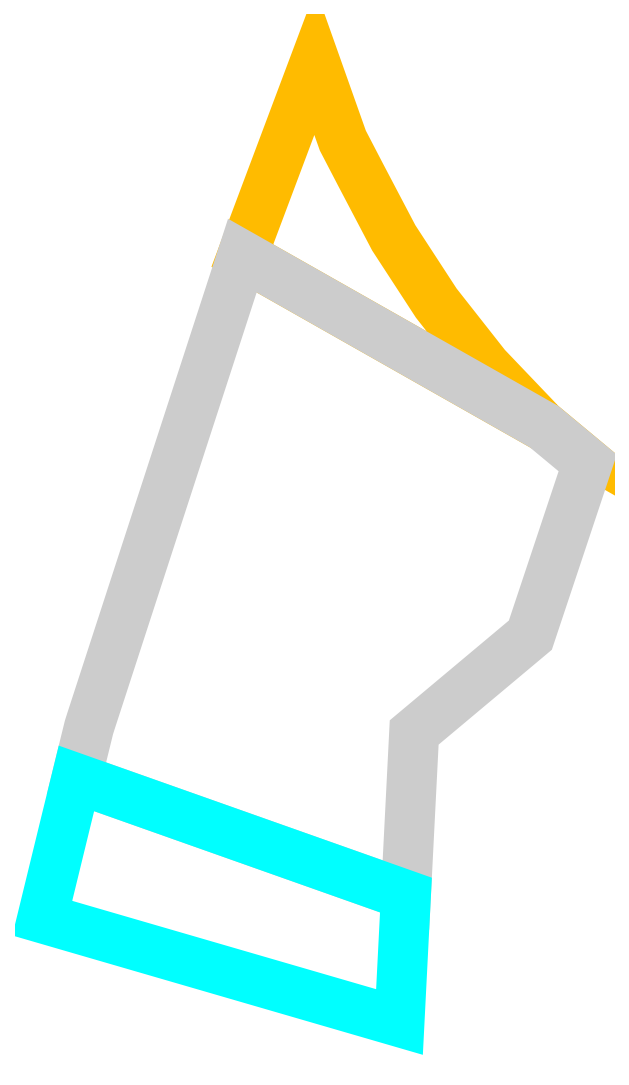
<metadata>
{"format":"dxf","ext":"dxf","renderer":"ezdxf+matplotlib","layout":"modelspace","background":"white","min_lineweight":24,"dpi":150}
</metadata>
<code>
0
SECTION
2
ENTITIES
0
POLYLINE
8
2820-21121
66
     1
10
0
20
0
30
2820
70
     1
0
VERTEX
8
2820-21121
10
8.082e+05
20
9.157e+06
30
2820
0
VERTEX
8
2820-21121
10
8.082e+05
20
9.157e+06
30
2820
0
VERTEX
8
2820-21121
10
8.082e+05
20
9.157e+06
30
2820
0
VERTEX
8
2820-21121
10
8.082e+05
20
9.157e+06
30
2820
0
VERTEX
8
2820-21121
10
8.082e+05
20
9.157e+06
30
2820
0
VERTEX
8
2820-21121
10
8.082e+05
20
9.157e+06
30
2820
0
VERTEX
8
2820-21121
10
8.082e+05
20
9.157e+06
30
2820
0
VERTEX
8
2820-21121
10
8.082e+05
20
9.157e+06
30
2820
0
VERTEX
8
2820-21121
10
8.082e+05
20
9.157e+06
30
2820
0
VERTEX
8
2820-21121
10
8.082e+05
20
9.157e+06
30
2820
0
VERTEX
8
2820-21121
10
8.083e+05
20
9.157e+06
30
2820
0
VERTEX
8
2820-21121
10
8.083e+05
20
9.157e+06
30
2820
0
VERTEX
8
2820-21121
10
8.083e+05
20
9.157e+06
30
2820
0
VERTEX
8
2820-21121
10
8.083e+05
20
9.157e+06
30
2820
0
VERTEX
8
2820-21121
10
8.083e+05
20
9.157e+06
30
2820
0
VERTEX
8
2820-21121
10
8.083e+05
20
9.157e+06
30
2820
0
VERTEX
8
2820-21121
10
8.083e+05
20
9.157e+06
30
2820
0
VERTEX
8
2820-21121
10
8.083e+05
20
9.157e+06
30
2820
0
VERTEX
8
2820-21121
10
8.083e+05
20
9.157e+06
30
2820
0
VERTEX
8
2820-21121
10
8.083e+05
20
9.157e+06
30
2820
0
VERTEX
8
2820-21121
10
8.083e+05
20
9.157e+06
30
2820
0
VERTEX
8
2820-21121
10
8.083e+05
20
9.157e+06
30
2820
0
VERTEX
8
2820-21121
10
8.083e+05
20
9.157e+06
30
2820
0
VERTEX
8
2820-21121
10
8.083e+05
20
9.157e+06
30
2820
0
VERTEX
8
2820-21121
10
8.083e+05
20
9.157e+06
30
2820
0
VERTEX
8
2820-21121
10
8.083e+05
20
9.157e+06
30
2820
0
VERTEX
8
2820-21121
10
8.083e+05
20
9.157e+06
30
2820
0
VERTEX
8
2820-21121
10
8.083e+05
20
9.157e+06
30
2820
0
VERTEX
8
2820-21121
10
8.083e+05
20
9.157e+06
30
2820
0
VERTEX
8
2820-21121
10
8.083e+05
20
9.157e+06
30
2820
0
VERTEX
8
2820-21121
10
8.083e+05
20
9.157e+06
30
2820
0
VERTEX
8
2820-21121
10
8.083e+05
20
9.157e+06
30
2820
0
VERTEX
8
2820-21121
10
8.083e+05
20
9.157e+06
30
2820
0
VERTEX
8
2820-21121
10
8.083e+05
20
9.157e+06
30
2820
0
VERTEX
8
2820-21121
10
8.083e+05
20
9.157e+06
30
2820
0
VERTEX
8
2820-21121
10
8.083e+05
20
9.157e+06
30
2820
0
VERTEX
8
2820-21121
10
8.083e+05
20
9.157e+06
30
2820
0
VERTEX
8
2820-21121
10
8.083e+05
20
9.157e+06
30
2820
0
VERTEX
8
2820-21121
10
8.083e+05
20
9.157e+06
30
2820
0
VERTEX
8
2820-21121
10
8.083e+05
20
9.157e+06
30
2820
0
VERTEX
8
2820-21121
10
8.083e+05
20
9.157e+06
30
2820
0
VERTEX
8
2820-21121
10
8.083e+05
20
9.157e+06
30
2820
0
VERTEX
8
2820-21121
10
8.083e+05
20
9.157e+06
30
2820
0
VERTEX
8
2820-21121
10
8.083e+05
20
9.157e+06
30
2820
0
VERTEX
8
2820-21121
10
8.083e+05
20
9.157e+06
30
2820
0
VERTEX
8
2820-21121
10
8.083e+05
20
9.157e+06
30
2820
0
VERTEX
8
2820-21121
10
8.083e+05
20
9.157e+06
30
2820
0
VERTEX
8
2820-21121
10
8.083e+05
20
9.157e+06
30
2820
0
VERTEX
8
2820-21121
10
8.083e+05
20
9.157e+06
30
2820
0
VERTEX
8
2820-21121
10
8.083e+05
20
9.157e+06
30
2820
0
VERTEX
8
2820-21121
10
8.083e+05
20
9.157e+06
30
2820
0
VERTEX
8
2820-21121
10
8.083e+05
20
9.157e+06
30
2820
0
VERTEX
8
2820-21121
10
8.083e+05
20
9.157e+06
30
2820
0
VERTEX
8
2820-21121
10
8.083e+05
20
9.157e+06
30
2820
0
VERTEX
8
2820-21121
10
8.083e+05
20
9.157e+06
30
2820
0
VERTEX
8
2820-21121
10
8.083e+05
20
9.157e+06
30
2820
0
VERTEX
8
2820-21121
10
8.083e+05
20
9.157e+06
30
2820
0
VERTEX
8
2820-21121
10
8.083e+05
20
9.157e+06
30
2820
0
VERTEX
8
2820-21121
10
8.083e+05
20
9.157e+06
30
2820
0
VERTEX
8
2820-21121
10
8.083e+05
20
9.157e+06
30
2820
0
VERTEX
8
2820-21121
10
8.083e+05
20
9.157e+06
30
2820
0
VERTEX
8
2820-21121
10
8.083e+05
20
9.157e+06
30
2820
0
VERTEX
8
2820-21121
10
8.083e+05
20
9.157e+06
30
2820
0
VERTEX
8
2820-21121
10
8.083e+05
20
9.157e+06
30
2820
0
VERTEX
8
2820-21121
10
8.083e+05
20
9.157e+06
30
2820
0
VERTEX
8
2820-21121
10
8.083e+05
20
9.157e+06
30
2820
0
VERTEX
8
2820-21121
10
8.083e+05
20
9.157e+06
30
2820
0
VERTEX
8
2820-21121
10
8.083e+05
20
9.157e+06
30
2820
0
VERTEX
8
2820-21121
10
8.083e+05
20
9.157e+06
30
2820
0
VERTEX
8
2820-21121
10
8.083e+05
20
9.157e+06
30
2820
0
VERTEX
8
2820-21121
10
8.083e+05
20
9.157e+06
30
2820
0
VERTEX
8
2820-21121
10
8.083e+05
20
9.157e+06
30
2820
0
VERTEX
8
2820-21121
10
8.083e+05
20
9.157e+06
30
2820
0
VERTEX
8
2820-21121
10
8.083e+05
20
9.157e+06
30
2820
0
VERTEX
8
2820-21121
10
8.083e+05
20
9.157e+06
30
2820
0
VERTEX
8
2820-21121
10
8.083e+05
20
9.157e+06
30
2820
0
VERTEX
8
2820-21121
10
8.083e+05
20
9.157e+06
30
2820
0
VERTEX
8
2820-21121
10
8.083e+05
20
9.157e+06
30
2820
0
VERTEX
8
2820-21121
10
8.083e+05
20
9.157e+06
30
2820
0
VERTEX
8
2820-21121
10
8.083e+05
20
9.157e+06
30
2820
0
VERTEX
8
2820-21121
10
8.082e+05
20
9.157e+06
30
2820
0
VERTEX
8
2820-21121
10
8.082e+05
20
9.157e+06
30
2820
0
VERTEX
8
2820-21121
10
8.082e+05
20
9.157e+06
30
2820
0
VERTEX
8
2820-21121
10
8.082e+05
20
9.157e+06
30
2820
0
VERTEX
8
2820-21121
10
8.082e+05
20
9.157e+06
30
2820
0
VERTEX
8
2820-21121
10
8.082e+05
20
9.157e+06
30
2820
0
VERTEX
8
2820-21121
10
8.082e+05
20
9.157e+06
30
2820
0
VERTEX
8
2820-21121
10
8.082e+05
20
9.157e+06
30
2820
0
VERTEX
8
2820-21121
10
8.082e+05
20
9.157e+06
30
2820
0
VERTEX
8
2820-21121
10
8.082e+05
20
9.157e+06
30
2820
0
VERTEX
8
2820-21121
10
8.082e+05
20
9.157e+06
30
2820
0
VERTEX
8
2820-21121
10
8.082e+05
20
9.157e+06
30
2820
0
VERTEX
8
2820-21121
10
8.082e+05
20
9.157e+06
30
2820
0
VERTEX
8
2820-21121
10
8.082e+05
20
9.157e+06
30
2820
0
VERTEX
8
2820-21121
10
8.082e+05
20
9.157e+06
30
2820
0
VERTEX
8
2820-21121
10
8.082e+05
20
9.157e+06
30
2820
0
VERTEX
8
2820-21121
10
8.082e+05
20
9.157e+06
30
2820
0
VERTEX
8
2820-21121
10
8.082e+05
20
9.157e+06
30
2820
0
VERTEX
8
2820-21121
10
8.082e+05
20
9.157e+06
30
2820
0
VERTEX
8
2820-21121
10
8.082e+05
20
9.157e+06
30
2820
0
VERTEX
8
2820-21121
10
8.082e+05
20
9.157e+06
30
2820
0
VERTEX
8
2820-21121
10
8.082e+05
20
9.157e+06
30
2820
0
VERTEX
8
2820-21121
10
8.082e+05
20
9.157e+06
30
2820
0
VERTEX
8
2820-21121
10
8.082e+05
20
9.157e+06
30
2820
0
VERTEX
8
2820-21121
10
8.082e+05
20
9.157e+06
30
2820
0
VERTEX
8
2820-21121
10
8.082e+05
20
9.157e+06
30
2820
0
VERTEX
8
2820-21121
10
8.082e+05
20
9.157e+06
30
2820
0
VERTEX
8
2820-21121
10
8.082e+05
20
9.157e+06
30
2820
0
VERTEX
8
2820-21121
10
8.082e+05
20
9.157e+06
30
2820
0
SEQEND
8
2820-21121
0
POLYLINE
8
2820-21121
66
     1
10
0
20
0
30
2820
70
     1
0
VERTEX
8
2820-21121
10
8.082e+05
20
9.157e+06
30
2820
0
VERTEX
8
2820-21121
10
8.082e+05
20
9.157e+06
30
2820
0
VERTEX
8
2820-21121
10
8.082e+05
20
9.157e+06
30
2820
0
VERTEX
8
2820-21121
10
8.082e+05
20
9.157e+06
30
2820
0
VERTEX
8
2820-21121
10
8.082e+05
20
9.157e+06
30
2820
0
VERTEX
8
2820-21121
10
8.082e+05
20
9.157e+06
30
2820
0
VERTEX
8
2820-21121
10
8.082e+05
20
9.157e+06
30
2820
0
VERTEX
8
2820-21121
10
8.082e+05
20
9.157e+06
30
2820
0
VERTEX
8
2820-21121
10
8.082e+05
20
9.157e+06
30
2820
0
VERTEX
8
2820-21121
10
8.082e+05
20
9.157e+06
30
2820
0
VERTEX
8
2820-21121
10
8.082e+05
20
9.157e+06
30
2820
0
VERTEX
8
2820-21121
10
8.082e+05
20
9.157e+06
30
2820
0
VERTEX
8
2820-21121
10
8.082e+05
20
9.157e+06
30
2820
0
VERTEX
8
2820-21121
10
8.082e+05
20
9.157e+06
30
2820
0
VERTEX
8
2820-21121
10
8.082e+05
20
9.157e+06
30
2820
0
VERTEX
8
2820-21121
10
8.082e+05
20
9.157e+06
30
2820
0
VERTEX
8
2820-21121
10
8.082e+05
20
9.157e+06
30
2820
0
VERTEX
8
2820-21121
10
8.082e+05
20
9.157e+06
30
2820
0
VERTEX
8
2820-21121
10
8.082e+05
20
9.157e+06
30
2820
0
VERTEX
8
2820-21121
10
8.083e+05
20
9.157e+06
30
2820
0
VERTEX
8
2820-21121
10
8.083e+05
20
9.157e+06
30
2820
0
VERTEX
8
2820-21121
10
8.083e+05
20
9.157e+06
30
2820
0
VERTEX
8
2820-21121
10
8.083e+05
20
9.157e+06
30
2820
0
VERTEX
8
2820-21121
10
8.083e+05
20
9.157e+06
30
2820
0
VERTEX
8
2820-21121
10
8.083e+05
20
9.157e+06
30
2820
0
VERTEX
8
2820-21121
10
8.083e+05
20
9.157e+06
30
2820
0
VERTEX
8
2820-21121
10
8.083e+05
20
9.157e+06
30
2820
0
VERTEX
8
2820-21121
10
8.083e+05
20
9.157e+06
30
2820
0
VERTEX
8
2820-21121
10
8.083e+05
20
9.157e+06
30
2820
0
VERTEX
8
2820-21121
10
8.083e+05
20
9.157e+06
30
2820
0
VERTEX
8
2820-21121
10
8.083e+05
20
9.157e+06
30
2820
0
VERTEX
8
2820-21121
10
8.083e+05
20
9.157e+06
30
2820
0
VERTEX
8
2820-21121
10
8.083e+05
20
9.157e+06
30
2820
0
VERTEX
8
2820-21121
10
8.083e+05
20
9.157e+06
30
2820
0
VERTEX
8
2820-21121
10
8.083e+05
20
9.157e+06
30
2820
0
VERTEX
8
2820-21121
10
8.083e+05
20
9.157e+06
30
2820
0
VERTEX
8
2820-21121
10
8.083e+05
20
9.157e+06
30
2820
0
VERTEX
8
2820-21121
10
8.083e+05
20
9.157e+06
30
2820
0
VERTEX
8
2820-21121
10
8.083e+05
20
9.157e+06
30
2820
0
VERTEX
8
2820-21121
10
8.083e+05
20
9.157e+06
30
2820
0
VERTEX
8
2820-21121
10
8.083e+05
20
9.157e+06
30
2820
0
VERTEX
8
2820-21121
10
8.083e+05
20
9.157e+06
30
2820
0
VERTEX
8
2820-21121
10
8.083e+05
20
9.157e+06
30
2820
0
VERTEX
8
2820-21121
10
8.083e+05
20
9.157e+06
30
2820
0
VERTEX
8
2820-21121
10
8.083e+05
20
9.157e+06
30
2820
0
VERTEX
8
2820-21121
10
8.083e+05
20
9.157e+06
30
2820
0
VERTEX
8
2820-21121
10
8.083e+05
20
9.157e+06
30
2820
0
VERTEX
8
2820-21121
10
8.083e+05
20
9.157e+06
30
2820
0
VERTEX
8
2820-21121
10
8.083e+05
20
9.157e+06
30
2820
0
VERTEX
8
2820-21121
10
8.083e+05
20
9.157e+06
30
2820
0
VERTEX
8
2820-21121
10
8.083e+05
20
9.157e+06
30
2820
0
VERTEX
8
2820-21121
10
8.083e+05
20
9.157e+06
30
2820
0
VERTEX
8
2820-21121
10
8.083e+05
20
9.157e+06
30
2820
0
VERTEX
8
2820-21121
10
8.083e+05
20
9.157e+06
30
2820
0
VERTEX
8
2820-21121
10
8.083e+05
20
9.157e+06
30
2820
0
VERTEX
8
2820-21121
10
8.083e+05
20
9.157e+06
30
2820
0
VERTEX
8
2820-21121
10
8.083e+05
20
9.157e+06
30
2820
0
VERTEX
8
2820-21121
10
8.083e+05
20
9.157e+06
30
2820
0
VERTEX
8
2820-21121
10
8.083e+05
20
9.157e+06
30
2820
0
VERTEX
8
2820-21121
10
8.083e+05
20
9.157e+06
30
2820
0
VERTEX
8
2820-21121
10
8.083e+05
20
9.157e+06
30
2820
0
VERTEX
8
2820-21121
10
8.083e+05
20
9.157e+06
30
2820
0
VERTEX
8
2820-21121
10
8.083e+05
20
9.157e+06
30
2820
0
VERTEX
8
2820-21121
10
8.083e+05
20
9.157e+06
30
2820
0
VERTEX
8
2820-21121
10
8.083e+05
20
9.157e+06
30
2820
0
VERTEX
8
2820-21121
10
8.083e+05
20
9.157e+06
30
2820
0
VERTEX
8
2820-21121
10
8.083e+05
20
9.157e+06
30
2820
0
VERTEX
8
2820-21121
10
8.083e+05
20
9.157e+06
30
2820
0
VERTEX
8
2820-21121
10
8.083e+05
20
9.157e+06
30
2820
0
VERTEX
8
2820-21121
10
8.083e+05
20
9.157e+06
30
2820
0
VERTEX
8
2820-21121
10
8.083e+05
20
9.157e+06
30
2820
0
VERTEX
8
2820-21121
10
8.083e+05
20
9.157e+06
30
2820
0
VERTEX
8
2820-21121
10
8.083e+05
20
9.157e+06
30
2820
0
VERTEX
8
2820-21121
10
8.083e+05
20
9.157e+06
30
2820
0
VERTEX
8
2820-21121
10
8.083e+05
20
9.157e+06
30
2820
0
VERTEX
8
2820-21121
10
8.083e+05
20
9.157e+06
30
2820
0
VERTEX
8
2820-21121
10
8.083e+05
20
9.157e+06
30
2820
0
VERTEX
8
2820-21121
10
8.083e+05
20
9.157e+06
30
2820
0
VERTEX
8
2820-21121
10
8.083e+05
20
9.157e+06
30
2820
0
VERTEX
8
2820-21121
10
8.083e+05
20
9.157e+06
30
2820
0
VERTEX
8
2820-21121
10
8.083e+05
20
9.157e+06
30
2820
0
VERTEX
8
2820-21121
10
8.083e+05
20
9.157e+06
30
2820
0
VERTEX
8
2820-21121
10
8.083e+05
20
9.157e+06
30
2820
0
VERTEX
8
2820-21121
10
8.083e+05
20
9.157e+06
30
2820
0
VERTEX
8
2820-21121
10
8.083e+05
20
9.157e+06
30
2820
0
VERTEX
8
2820-21121
10
8.083e+05
20
9.157e+06
30
2820
0
VERTEX
8
2820-21121
10
8.083e+05
20
9.157e+06
30
2820
0
VERTEX
8
2820-21121
10
8.082e+05
20
9.157e+06
30
2820
0
VERTEX
8
2820-21121
10
8.082e+05
20
9.157e+06
30
2820
0
VERTEX
8
2820-21121
10
8.082e+05
20
9.157e+06
30
2820
0
VERTEX
8
2820-21121
10
8.082e+05
20
9.157e+06
30
2820
0
VERTEX
8
2820-21121
10
8.082e+05
20
9.157e+06
30
2820
0
VERTEX
8
2820-21121
10
8.082e+05
20
9.157e+06
30
2820
0
VERTEX
8
2820-21121
10
8.082e+05
20
9.157e+06
30
2820
0
VERTEX
8
2820-21121
10
8.082e+05
20
9.157e+06
30
2820
0
VERTEX
8
2820-21121
10
8.082e+05
20
9.157e+06
30
2820
0
VERTEX
8
2820-21121
10
8.082e+05
20
9.157e+06
30
2820
0
VERTEX
8
2820-21121
10
8.082e+05
20
9.157e+06
30
2820
0
VERTEX
8
2820-21121
10
8.082e+05
20
9.157e+06
30
2820
0
VERTEX
8
2820-21121
10
8.082e+05
20
9.157e+06
30
2820
0
VERTEX
8
2820-21121
10
8.082e+05
20
9.157e+06
30
2820
0
VERTEX
8
2820-21121
10
8.082e+05
20
9.157e+06
30
2820
0
VERTEX
8
2820-21121
10
8.082e+05
20
9.157e+06
30
2820
0
VERTEX
8
2820-21121
10
8.082e+05
20
9.157e+06
30
2820
0
VERTEX
8
2820-21121
10
8.082e+05
20
9.157e+06
30
2820
0
VERTEX
8
2820-21121
10
8.082e+05
20
9.157e+06
30
2820
0
VERTEX
8
2820-21121
10
8.082e+05
20
9.157e+06
30
2820
0
VERTEX
8
2820-21121
10
8.082e+05
20
9.157e+06
30
2820
0
VERTEX
8
2820-21121
10
8.082e+05
20
9.157e+06
30
2820
0
VERTEX
8
2820-21121
10
8.082e+05
20
9.157e+06
30
2820
0
VERTEX
8
2820-21121
10
8.082e+05
20
9.157e+06
30
2820
0
VERTEX
8
2820-21121
10
8.082e+05
20
9.157e+06
30
2820
0
VERTEX
8
2820-21121
10
8.082e+05
20
9.157e+06
30
2820
0
VERTEX
8
2820-21121
10
8.082e+05
20
9.157e+06
30
2820
0
VERTEX
8
2820-21121
10
8.082e+05
20
9.157e+06
30
2820
0
VERTEX
8
2820-21121
10
8.082e+05
20
9.157e+06
30
2820
0
VERTEX
8
2820-21121
10
8.082e+05
20
9.157e+06
30
2820
0
VERTEX
8
2820-21121
10
8.082e+05
20
9.157e+06
30
2820
0
VERTEX
8
2820-21121
10
8.082e+05
20
9.157e+06
30
2820
0
VERTEX
8
2820-21121
10
8.082e+05
20
9.157e+06
30
2820
0
VERTEX
8
2820-21121
10
8.082e+05
20
9.157e+06
30
2820
0
VERTEX
8
2820-21121
10
8.082e+05
20
9.157e+06
30
2820
0
VERTEX
8
2820-21121
10
8.082e+05
20
9.157e+06
30
2820
0
VERTEX
8
2820-21121
10
8.082e+05
20
9.157e+06
30
2820
0
VERTEX
8
2820-21121
10
8.082e+05
20
9.157e+06
30
2820
0
VERTEX
8
2820-21121
10
8.082e+05
20
9.157e+06
30
2820
0
VERTEX
8
2820-21121
10
8.082e+05
20
9.157e+06
30
2820
0
VERTEX
8
2820-21121
10
8.082e+05
20
9.157e+06
30
2820
0
VERTEX
8
2820-21121
10
8.082e+05
20
9.157e+06
30
2820
0
VERTEX
8
2820-21121
10
8.082e+05
20
9.157e+06
30
2820
0
VERTEX
8
2820-21121
10
8.082e+05
20
9.157e+06
30
2820
0
VERTEX
8
2820-21121
10
8.082e+05
20
9.157e+06
30
2820
0
VERTEX
8
2820-21121
10
8.082e+05
20
9.157e+06
30
2820
0
VERTEX
8
2820-21121
10
8.082e+05
20
9.157e+06
30
2820
0
VERTEX
8
2820-21121
10
8.082e+05
20
9.157e+06
30
2820
0
VERTEX
8
2820-21121
10
8.082e+05
20
9.157e+06
30
2820
0
VERTEX
8
2820-21121
10
8.082e+05
20
9.157e+06
30
2820
0
VERTEX
8
2820-21121
10
8.082e+05
20
9.157e+06
30
2820
0
VERTEX
8
2820-21121
10
8.082e+05
20
9.157e+06
30
2820
0
VERTEX
8
2820-21121
10
8.082e+05
20
9.157e+06
30
2820
0
VERTEX
8
2820-21121
10
8.082e+05
20
9.157e+06
30
2820
0
VERTEX
8
2820-21121
10
8.082e+05
20
9.157e+06
30
2820
0
VERTEX
8
2820-21121
10
8.082e+05
20
9.157e+06
30
2820
0
VERTEX
8
2820-21121
10
8.082e+05
20
9.157e+06
30
2820
0
VERTEX
8
2820-21121
10
8.082e+05
20
9.157e+06
30
2820
0
VERTEX
8
2820-21121
10
8.082e+05
20
9.157e+06
30
2820
0
VERTEX
8
2820-21121
10
8.082e+05
20
9.157e+06
30
2820
0
VERTEX
8
2820-21121
10
8.082e+05
20
9.157e+06
30
2820
0
VERTEX
8
2820-21121
10
8.082e+05
20
9.157e+06
30
2820
0
VERTEX
8
2820-21121
10
8.082e+05
20
9.157e+06
30
2820
0
VERTEX
8
2820-21121
10
8.082e+05
20
9.157e+06
30
2820
0
VERTEX
8
2820-21121
10
8.082e+05
20
9.157e+06
30
2820
0
VERTEX
8
2820-21121
10
8.082e+05
20
9.157e+06
30
2820
0
VERTEX
8
2820-21121
10
8.082e+05
20
9.157e+06
30
2820
0
VERTEX
8
2820-21121
10
8.082e+05
20
9.157e+06
30
2820
0
VERTEX
8
2820-21121
10
8.082e+05
20
9.157e+06
30
2820
0
VERTEX
8
2820-21121
10
8.082e+05
20
9.157e+06
30
2820
0
VERTEX
8
2820-21121
10
8.082e+05
20
9.157e+06
30
2820
0
VERTEX
8
2820-21121
10
8.082e+05
20
9.157e+06
30
2820
0
SEQEND
8
2820-21121
0
POLYLINE
8
2820-21121
66
     1
10
0
20
0
30
2820
70
     1
0
VERTEX
8
2820-21121
10
8.082e+05
20
9.157e+06
30
2820
0
VERTEX
8
2820-21121
10
8.082e+05
20
9.157e+06
30
2820
0
VERTEX
8
2820-21121
10
8.082e+05
20
9.157e+06
30
2820
0
VERTEX
8
2820-21121
10
8.082e+05
20
9.157e+06
30
2820
0
VERTEX
8
2820-21121
10
8.082e+05
20
9.157e+06
30
2820
0
VERTEX
8
2820-21121
10
8.082e+05
20
9.157e+06
30
2820
0
VERTEX
8
2820-21121
10
8.082e+05
20
9.157e+06
30
2820
0
VERTEX
8
2820-21121
10
8.082e+05
20
9.157e+06
30
2820
0
VERTEX
8
2820-21121
10
8.082e+05
20
9.157e+06
30
2820
0
VERTEX
8
2820-21121
10
8.082e+05
20
9.157e+06
30
2820
0
VERTEX
8
2820-21121
10
8.082e+05
20
9.157e+06
30
2820
0
VERTEX
8
2820-21121
10
8.082e+05
20
9.157e+06
30
2820
0
VERTEX
8
2820-21121
10
8.082e+05
20
9.157e+06
30
2820
0
VERTEX
8
2820-21121
10
8.082e+05
20
9.157e+06
30
2820
0
VERTEX
8
2820-21121
10
8.082e+05
20
9.157e+06
30
2820
0
VERTEX
8
2820-21121
10
8.082e+05
20
9.157e+06
30
2820
0
VERTEX
8
2820-21121
10
8.082e+05
20
9.157e+06
30
2820
0
VERTEX
8
2820-21121
10
8.082e+05
20
9.157e+06
30
2820
0
VERTEX
8
2820-21121
10
8.082e+05
20
9.157e+06
30
2820
0
VERTEX
8
2820-21121
10
8.082e+05
20
9.157e+06
30
2820
0
VERTEX
8
2820-21121
10
8.082e+05
20
9.157e+06
30
2820
0
VERTEX
8
2820-21121
10
8.082e+05
20
9.157e+06
30
2820
0
VERTEX
8
2820-21121
10
8.082e+05
20
9.157e+06
30
2820
0
VERTEX
8
2820-21121
10
8.082e+05
20
9.157e+06
30
2820
0
VERTEX
8
2820-21121
10
8.082e+05
20
9.157e+06
30
2820
0
VERTEX
8
2820-21121
10
8.082e+05
20
9.157e+06
30
2820
0
VERTEX
8
2820-21121
10
8.082e+05
20
9.157e+06
30
2820
0
VERTEX
8
2820-21121
10
8.082e+05
20
9.157e+06
30
2820
0
VERTEX
8
2820-21121
10
8.082e+05
20
9.157e+06
30
2820
0
VERTEX
8
2820-21121
10
8.082e+05
20
9.157e+06
30
2820
0
VERTEX
8
2820-21121
10
8.082e+05
20
9.157e+06
30
2820
0
VERTEX
8
2820-21121
10
8.082e+05
20
9.157e+06
30
2820
0
VERTEX
8
2820-21121
10
8.082e+05
20
9.157e+06
30
2820
0
VERTEX
8
2820-21121
10
8.083e+05
20
9.157e+06
30
2820
0
VERTEX
8
2820-21121
10
8.083e+05
20
9.157e+06
30
2820
0
VERTEX
8
2820-21121
10
8.083e+05
20
9.157e+06
30
2820
0
VERTEX
8
2820-21121
10
8.083e+05
20
9.157e+06
30
2820
0
VERTEX
8
2820-21121
10
8.083e+05
20
9.157e+06
30
2820
0
VERTEX
8
2820-21121
10
8.083e+05
20
9.157e+06
30
2820
0
VERTEX
8
2820-21121
10
8.083e+05
20
9.157e+06
30
2820
0
VERTEX
8
2820-21121
10
8.083e+05
20
9.157e+06
30
2820
0
VERTEX
8
2820-21121
10
8.083e+05
20
9.157e+06
30
2820
0
VERTEX
8
2820-21121
10
8.083e+05
20
9.157e+06
30
2820
0
VERTEX
8
2820-21121
10
8.083e+05
20
9.157e+06
30
2820
0
VERTEX
8
2820-21121
10
8.083e+05
20
9.157e+06
30
2820
0
VERTEX
8
2820-21121
10
8.083e+05
20
9.157e+06
30
2820
0
VERTEX
8
2820-21121
10
8.083e+05
20
9.157e+06
30
2820
0
VERTEX
8
2820-21121
10
8.083e+05
20
9.157e+06
30
2820
0
VERTEX
8
2820-21121
10
8.083e+05
20
9.157e+06
30
2820
0
VERTEX
8
2820-21121
10
8.083e+05
20
9.157e+06
30
2820
0
VERTEX
8
2820-21121
10
8.083e+05
20
9.157e+06
30
2820
0
VERTEX
8
2820-21121
10
8.083e+05
20
9.157e+06
30
2820
0
VERTEX
8
2820-21121
10
8.083e+05
20
9.157e+06
30
2820
0
VERTEX
8
2820-21121
10
8.083e+05
20
9.157e+06
30
2820
0
VERTEX
8
2820-21121
10
8.082e+05
20
9.157e+06
30
2820
0
VERTEX
8
2820-21121
10
8.082e+05
20
9.157e+06
30
2820
0
VERTEX
8
2820-21121
10
8.082e+05
20
9.157e+06
30
2820
0
VERTEX
8
2820-21121
10
8.082e+05
20
9.157e+06
30
2820
0
VERTEX
8
2820-21121
10
8.082e+05
20
9.157e+06
30
2820
0
VERTEX
8
2820-21121
10
8.082e+05
20
9.157e+06
30
2820
0
VERTEX
8
2820-21121
10
8.082e+05
20
9.157e+06
30
2820
0
VERTEX
8
2820-21121
10
8.082e+05
20
9.157e+06
30
2820
0
VERTEX
8
2820-21121
10
8.082e+05
20
9.157e+06
30
2820
0
VERTEX
8
2820-21121
10
8.082e+05
20
9.157e+06
30
2820
0
VERTEX
8
2820-21121
10
8.082e+05
20
9.157e+06
30
2820
0
VERTEX
8
2820-21121
10
8.082e+05
20
9.157e+06
30
2820
0
VERTEX
8
2820-21121
10
8.082e+05
20
9.157e+06
30
2820
0
VERTEX
8
2820-21121
10
8.082e+05
20
9.157e+06
30
2820
0
VERTEX
8
2820-21121
10
8.082e+05
20
9.157e+06
30
2820
0
VERTEX
8
2820-21121
10
8.082e+05
20
9.157e+06
30
2820
0
VERTEX
8
2820-21121
10
8.082e+05
20
9.157e+06
30
2820
0
VERTEX
8
2820-21121
10
8.082e+05
20
9.157e+06
30
2820
0
VERTEX
8
2820-21121
10
8.082e+05
20
9.157e+06
30
2820
0
VERTEX
8
2820-21121
10
8.082e+05
20
9.157e+06
30
2820
0
VERTEX
8
2820-21121
10
8.082e+05
20
9.157e+06
30
2820
0
VERTEX
8
2820-21121
10
8.082e+05
20
9.157e+06
30
2820
0
VERTEX
8
2820-21121
10
8.082e+05
20
9.157e+06
30
2820
0
VERTEX
8
2820-21121
10
8.082e+05
20
9.157e+06
30
2820
0
VERTEX
8
2820-21121
10
8.082e+05
20
9.157e+06
30
2820
0
VERTEX
8
2820-21121
10
8.082e+05
20
9.157e+06
30
2820
0
VERTEX
8
2820-21121
10
8.082e+05
20
9.157e+06
30
2820
0
VERTEX
8
2820-21121
10
8.082e+05
20
9.157e+06
30
2820
0
VERTEX
8
2820-21121
10
8.082e+05
20
9.157e+06
30
2820
0
VERTEX
8
2820-21121
10
8.082e+05
20
9.157e+06
30
2820
0
VERTEX
8
2820-21121
10
8.082e+05
20
9.157e+06
30
2820
0
VERTEX
8
2820-21121
10
8.082e+05
20
9.157e+06
30
2820
0
VERTEX
8
2820-21121
10
8.082e+05
20
9.157e+06
30
2820
0
VERTEX
8
2820-21121
10
8.082e+05
20
9.157e+06
30
2820
0
VERTEX
8
2820-21121
10
8.082e+05
20
9.157e+06
30
2820
0
VERTEX
8
2820-21121
10
8.082e+05
20
9.157e+06
30
2820
0
VERTEX
8
2820-21121
10
8.082e+05
20
9.157e+06
30
2820
0
VERTEX
8
2820-21121
10
8.082e+05
20
9.157e+06
30
2820
0
SEQEND
8
2820-21121
0
ENDSEC
0
EOF

</code>
